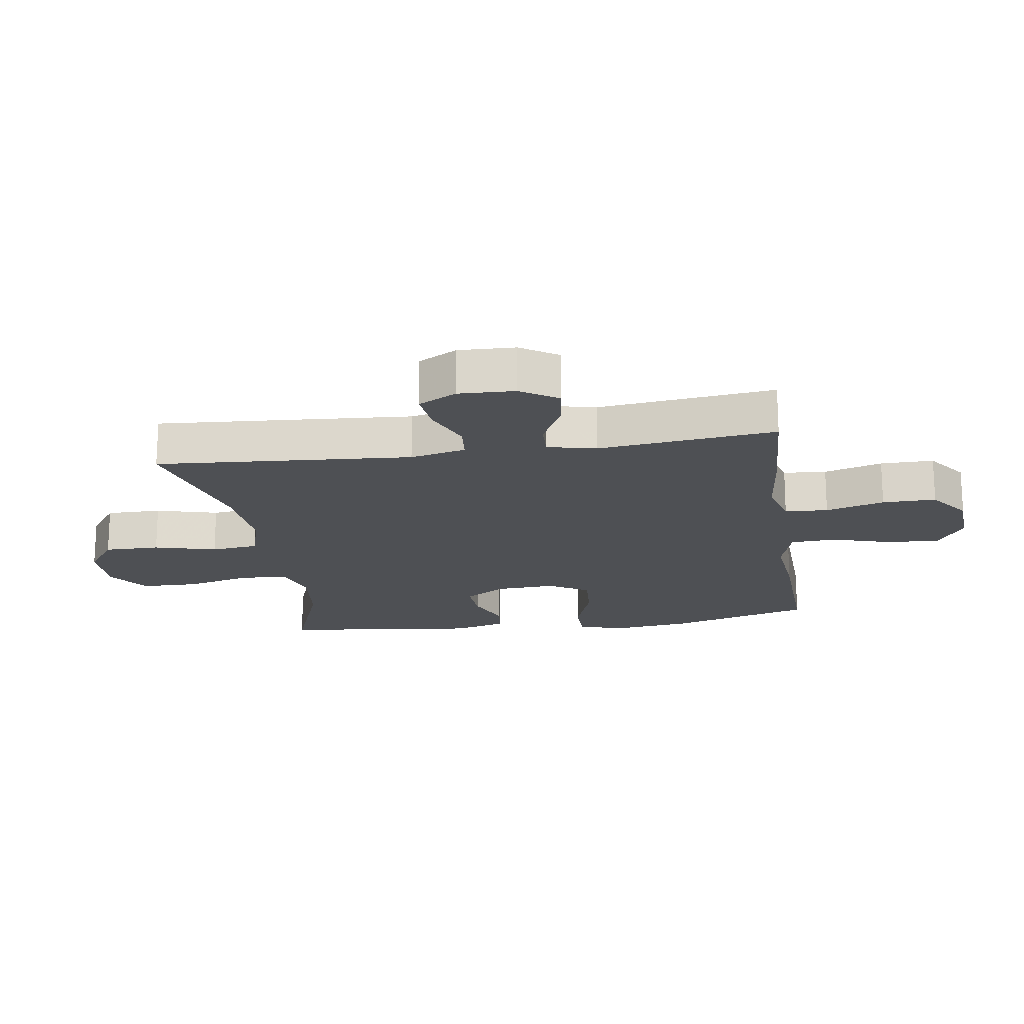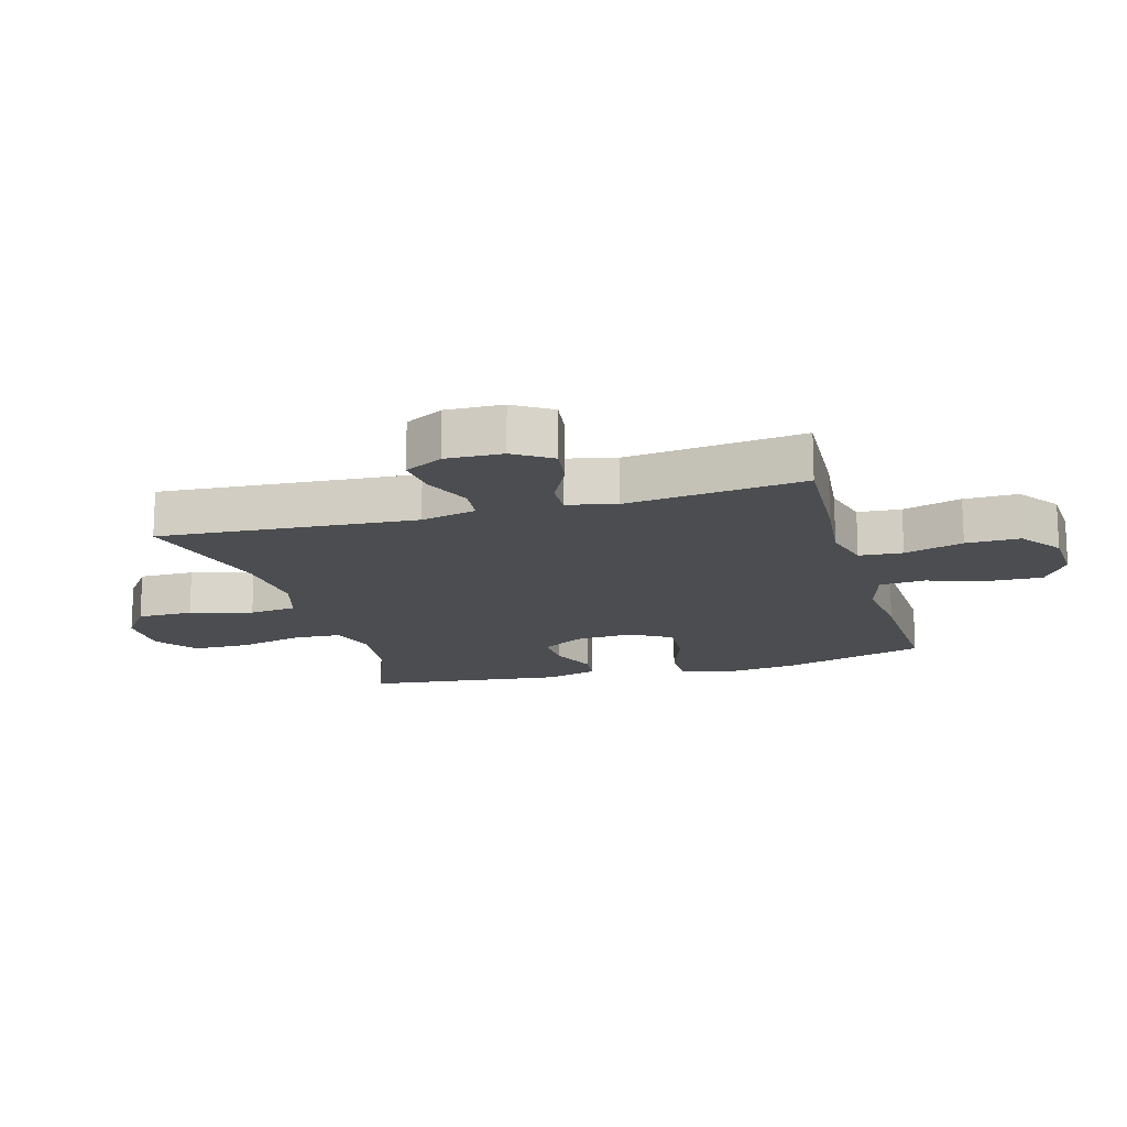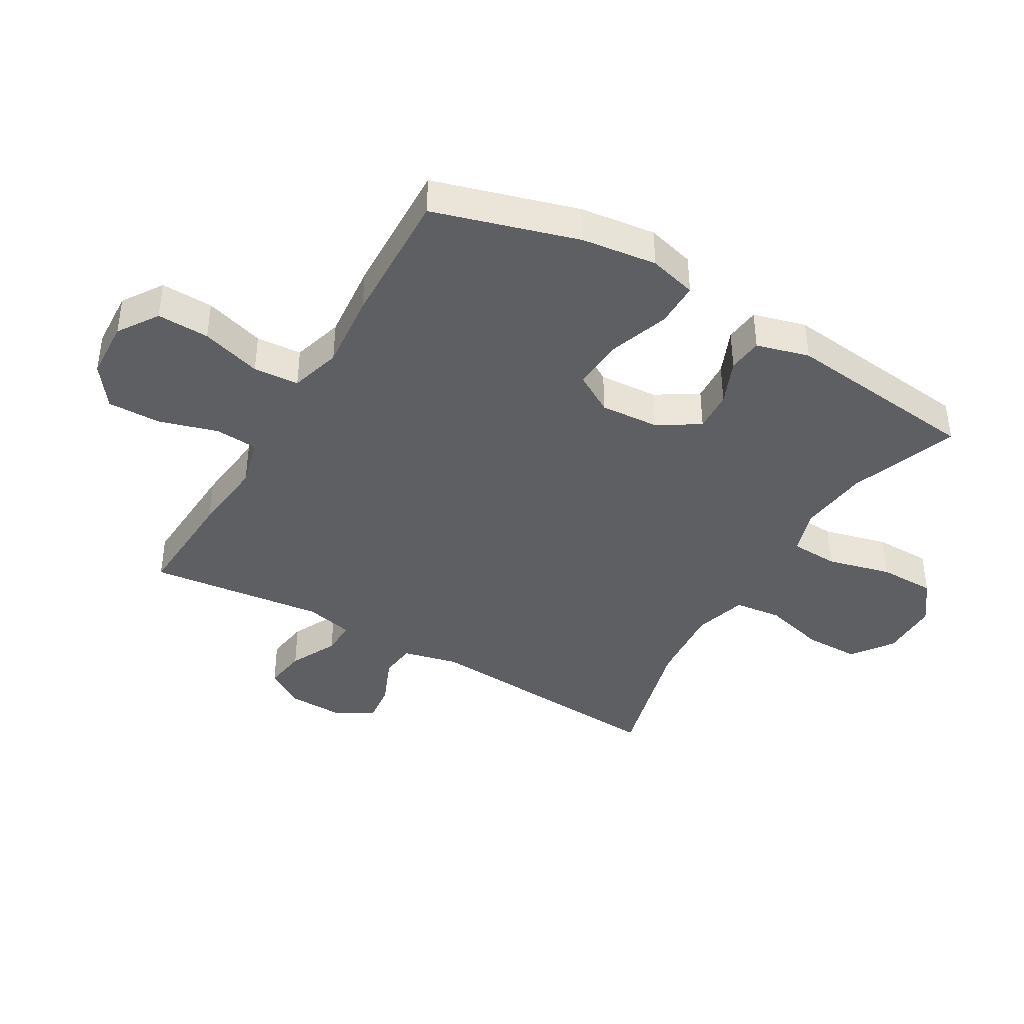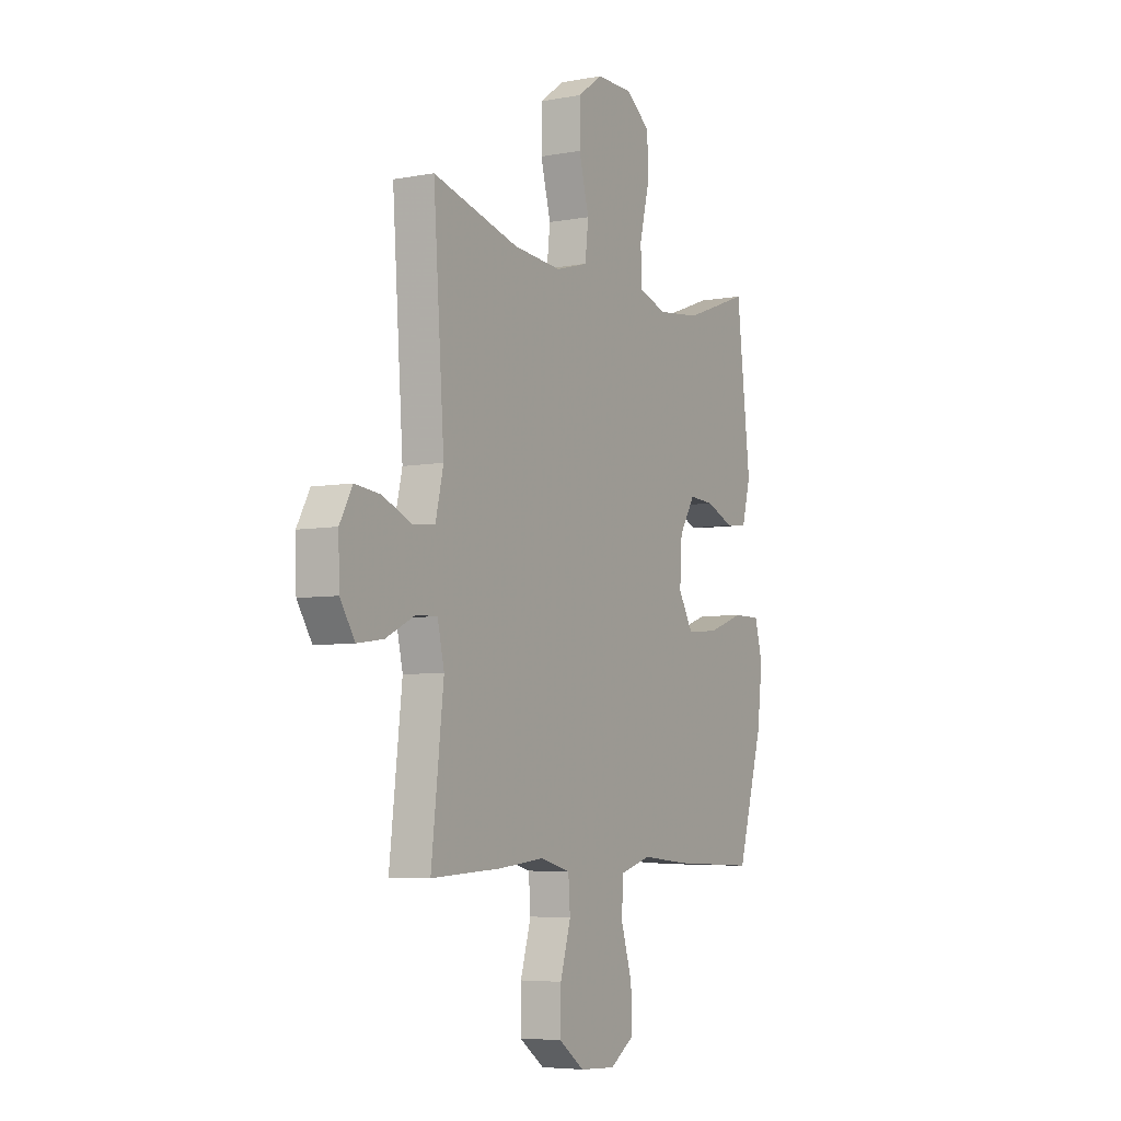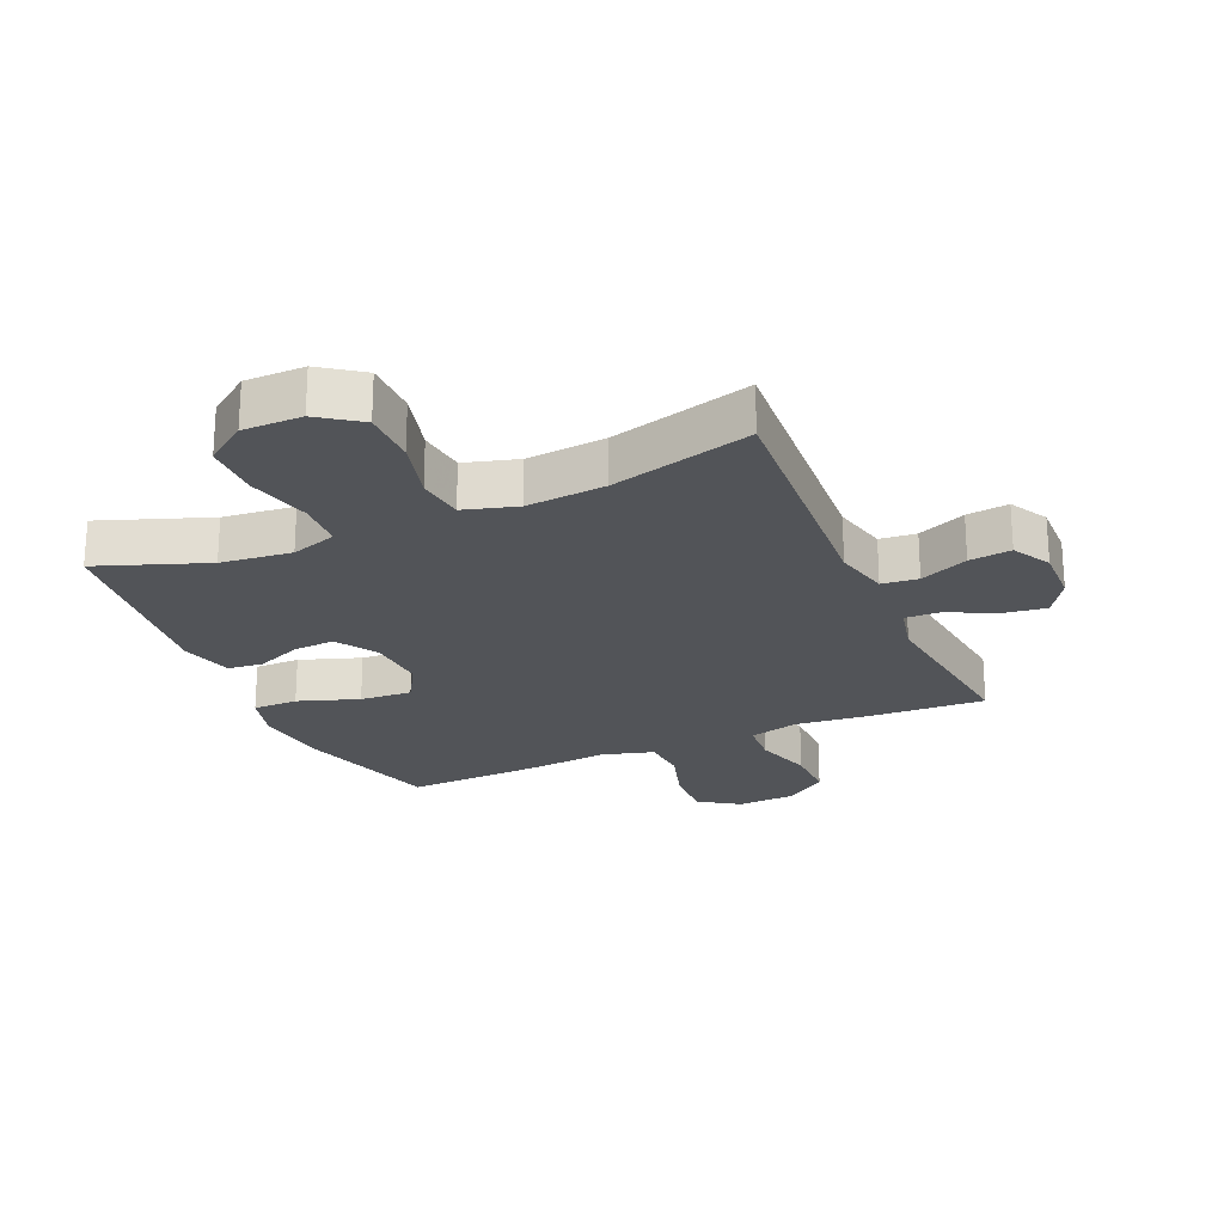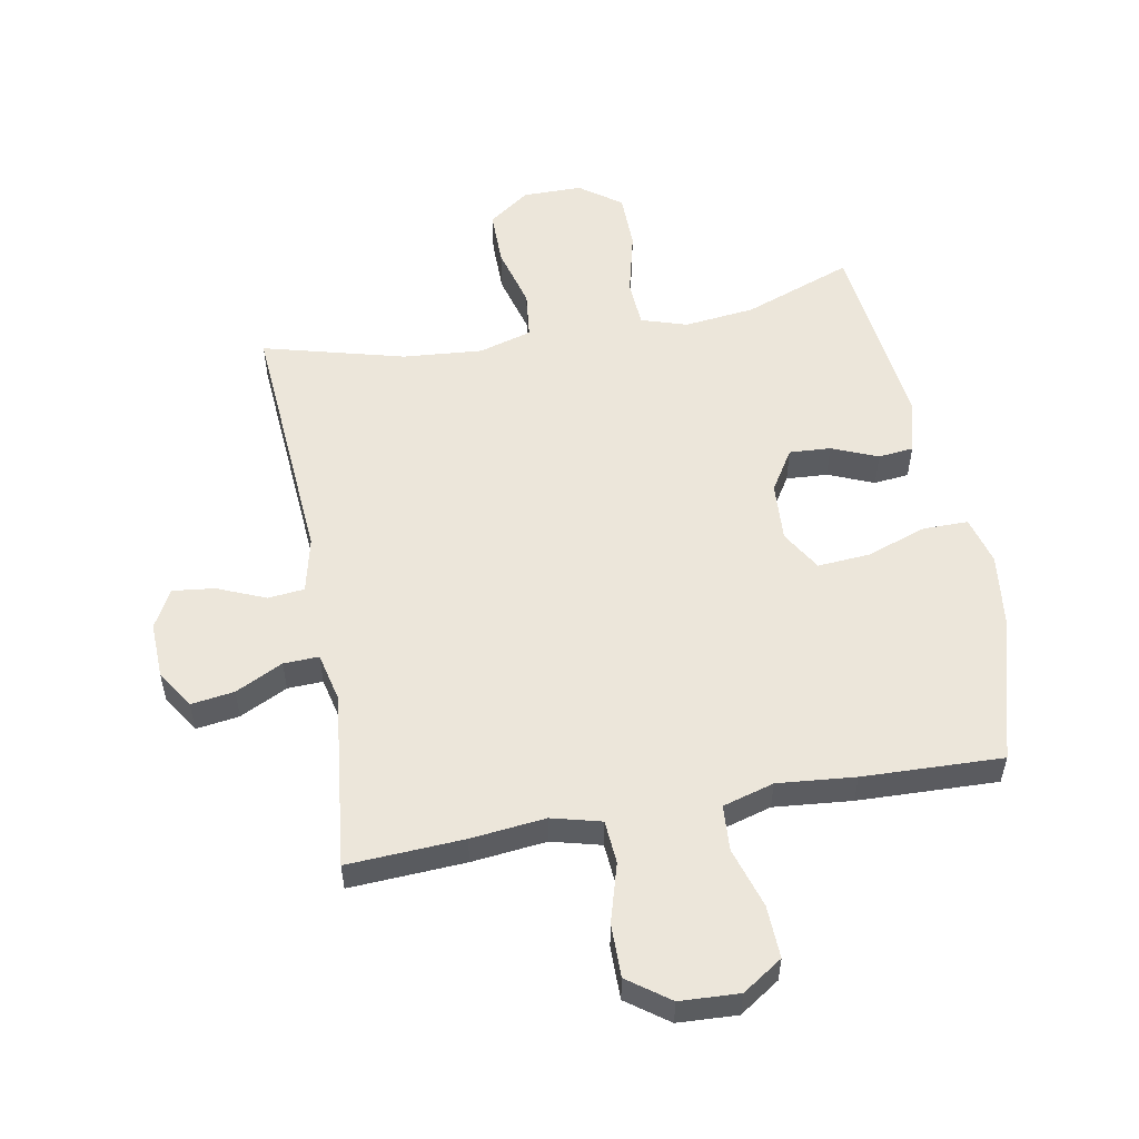
<metadata>
{"format":"obj","ext":"obj","renderer":"f3d","projection":"perspective","resolution":1024,"background":"white","views":[{"elev":-18.7,"azim":98.5,"up":"+Y"},{"elev":-16.0,"azim":105.8,"up":"+Y"},{"elev":-40.5,"azim":-120.2,"up":"+Y"},{"elev":-5.7,"azim":119.7,"up":"+Z"},{"elev":-23.3,"azim":23.8,"up":"+Y"},{"elev":54.4,"azim":169.5,"up":"+Y"}]}
</metadata>
<code>
v -0.5 0.07 0.5
v -0.324 0.07 0.435
v -0.209 0.07 0.422
v -0.135 0.07 0.446
v -0.131 0.07 0.524
v -0.157 0.07 0.628
v -0.156 0.07 0.72
v -0.089 0.07 0.769
v 0.007 0.07 0.769
v 0.074 0.07 0.721
v 0.074 0.07 0.631
v 0.047 0.07 0.53
v 0.056 0.07 0.453
v 0.142 0.07 0.428
v 0.271 0.07 0.439
v 0.5 0.07 0.5
v 0.471 0.07 0.086
v 0.492 0.07 -0.004
v 0.551 0.07 -0.01
v 0.629 0.07 0.023
v 0.697 0.07 0.031
v 0.731 0.07 -0.031
v 0.728 0.07 -0.123
v 0.689 0.07 -0.184
v 0.619 0.07 -0.174
v 0.542 0.07 -0.136
v 0.485 0.07 -0.134
v 0.467 0.07 -0.213
v 0.5 0.07 -0.5
v 0.312 0.07 -0.49
v 0.191 0.07 -0.477
v 0.111 0.07 -0.498
v 0.106 0.07 -0.568
v 0.134 0.07 -0.663
v 0.135 0.07 -0.75
v 0.068 0.07 -0.799
v -0.028 0.07 -0.804
v -0.093 0.07 -0.761
v -0.09 0.07 -0.676
v -0.06 0.07 -0.578
v -0.065 0.07 -0.504
v -0.148 0.07 -0.48
v -0.274 0.07 -0.492
v -0.5 0.07 -0.5
v -0.568 0.07 -0.266
v -0.583 0.07 -0.144
v -0.562 0.07 -0.066
v -0.489 0.07 -0.066
v -0.391 0.07 -0.1
v -0.307 0.07 -0.106
v -0.268 0.07 -0.04
v -0.274 0.07 0.056
v -0.316 0.07 0.123
v -0.383 0.07 0.119
v -0.457 0.07 0.088
v -0.514 0.07 0.094
v -0.537 0.07 0.18
v -0.5 0 0.5
v -0.324 0 0.435
v -0.209 0 0.422
v -0.135 0 0.446
v -0.131 0 0.524
v -0.157 0 0.628
v -0.156 0 0.72
v -0.089 0 0.769
v 0.007 0 0.769
v 0.074 0 0.721
v 0.074 0 0.631
v 0.047 0 0.53
v 0.056 0 0.453
v 0.142 0 0.428
v 0.271 0 0.439
v 0.5 0 0.5
v 0.471 0 0.086
v 0.492 0 -0.004
v 0.551 0 -0.01
v 0.629 0 0.023
v 0.697 0 0.031
v 0.731 0 -0.031
v 0.728 0 -0.123
v 0.689 0 -0.184
v 0.619 0 -0.174
v 0.542 0 -0.136
v 0.485 0 -0.134
v 0.467 0 -0.213
v 0.5 0 -0.5
v 0.312 0 -0.49
v 0.191 0 -0.477
v 0.111 0 -0.498
v 0.106 0 -0.568
v 0.134 0 -0.663
v 0.135 0 -0.75
v 0.068 0 -0.799
v -0.028 0 -0.804
v -0.093 0 -0.761
v -0.09 0 -0.676
v -0.06 0 -0.578
v -0.065 0 -0.504
v -0.148 0 -0.48
v -0.274 0 -0.492
v -0.5 0 -0.5
v -0.568 0 -0.266
v -0.583 0 -0.144
v -0.562 0 -0.066
v -0.489 0 -0.066
v -0.391 0 -0.1
v -0.307 0 -0.106
v -0.268 0 -0.04
v -0.274 0 0.056
v -0.316 0 0.123
v -0.383 0 0.119
v -0.457 0 0.088
v -0.514 0 0.094
v -0.537 0 0.18
f 57 1 2
f 56 57 2
f 55 56 2
f 54 55 2
f 53 54 2 3
f 52 53 3 4
f 51 52 4
f 47 48 49
f 46 47 49
f 45 46 49
f 44 45 49
f 43 44 49
f 42 43 49
f 41 42 49 50
f 38 39 40
f 37 38 40
f 36 37 40
f 35 36 40
f 34 35 40
f 33 34 40
f 32 33 40 41
f 41 50 51
f 32 41 51
f 31 32 51
f 31 51 4
f 30 31 4
f 29 30 4
f 28 29 4
f 24 25 26
f 23 24 26
f 22 23 26
f 21 22 26
f 20 21 26
f 19 20 26
f 18 19 26 27
f 15 16 17
f 18 27 28
f 17 18 28
f 15 17 28
f 14 15 28
f 10 11 12
f 9 10 12
f 8 9 12
f 7 8 12
f 6 7 12
f 5 6 12
f 5 12 13
f 4 5 13
f 4 13 14 28
f 59 58 114
f 59 114 113
f 59 113 112
f 59 112 111
f 60 59 111 110
f 61 60 110 109
f 61 109 108
f 106 105 104
f 106 104 103
f 106 103 102
f 106 102 101
f 106 101 100
f 106 100 99
f 107 106 99 98
f 97 96 95
f 97 95 94
f 97 94 93
f 97 93 92
f 97 92 91
f 97 91 90
f 98 97 90 89
f 108 107 98
f 108 98 89
f 108 89 88
f 61 108 88
f 61 88 87
f 61 87 86
f 61 86 85
f 83 82 81
f 83 81 80
f 83 80 79
f 83 79 78
f 83 78 77
f 83 77 76
f 84 83 76 75
f 74 73 72
f 85 84 75
f 85 75 74
f 85 74 72
f 85 72 71
f 69 68 67
f 69 67 66
f 69 66 65
f 69 65 64
f 69 64 63
f 69 63 62
f 70 69 62
f 70 62 61
f 85 71 70 61
f 1 58 59 2
f 2 59 60 3
f 3 60 61 4
f 4 61 62 5
f 5 62 63 6
f 6 63 64 7
f 7 64 65 8
f 8 65 66 9
f 9 66 67 10
f 10 67 68 11
f 11 68 69 12
f 12 69 70 13
f 13 70 71 14
f 14 71 72 15
f 15 72 73 16
f 16 73 74 17
f 17 74 75 18
f 18 75 76 19
f 19 76 77 20
f 20 77 78 21
f 21 78 79 22
f 22 79 80 23
f 23 80 81 24
f 24 81 82 25
f 25 82 83 26
f 26 83 84 27
f 27 84 85 28
f 28 85 86 29
f 29 86 87 30
f 30 87 88 31
f 31 88 89 32
f 32 89 90 33
f 33 90 91 34
f 34 91 92 35
f 35 92 93 36
f 36 93 94 37
f 37 94 95 38
f 38 95 96 39
f 39 96 97 40
f 40 97 98 41
f 41 98 99 42
f 42 99 100 43
f 43 100 101 44
f 44 101 102 45
f 45 102 103 46
f 46 103 104 47
f 47 104 105 48
f 48 105 106 49
f 49 106 107 50
f 50 107 108 51
f 51 108 109 52
f 52 109 110 53
f 53 110 111 54
f 54 111 112 55
f 55 112 113 56
f 56 113 114 57
f 57 114 58 1

</code>
